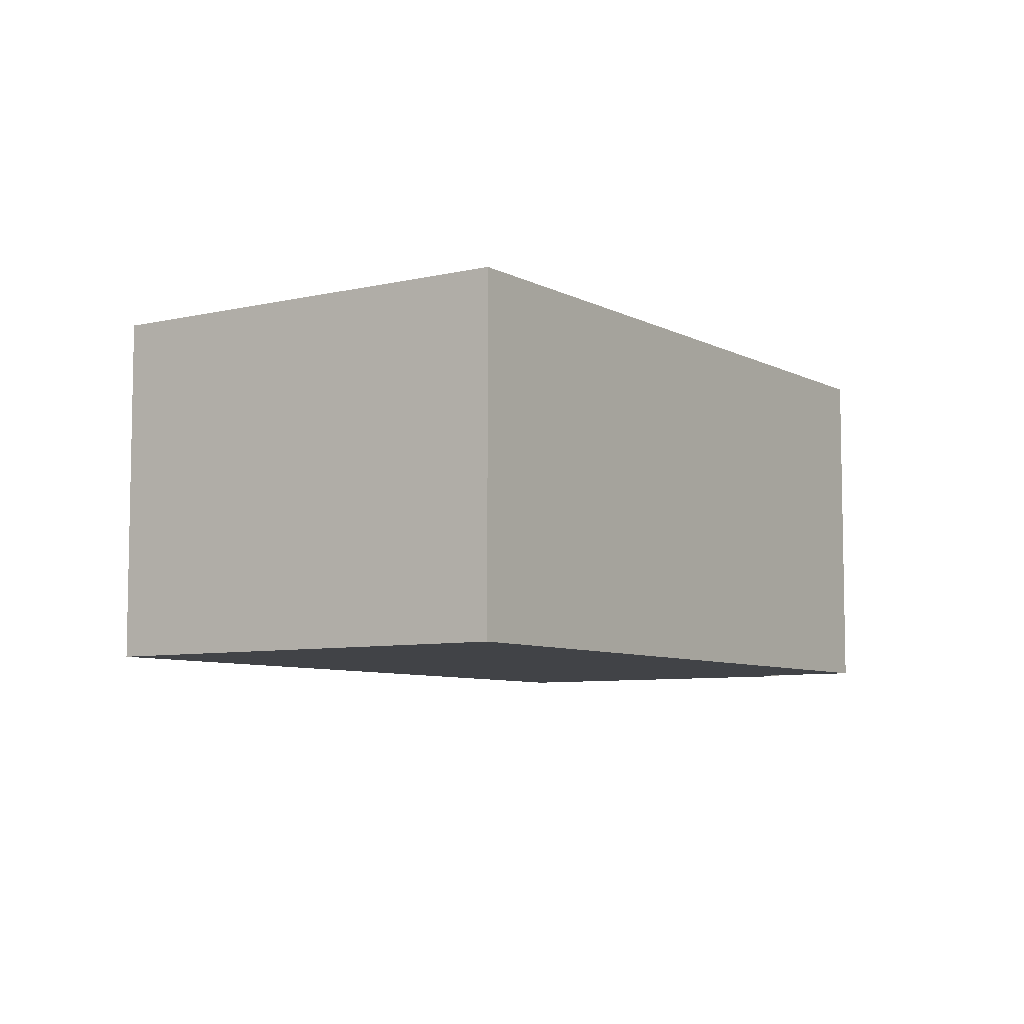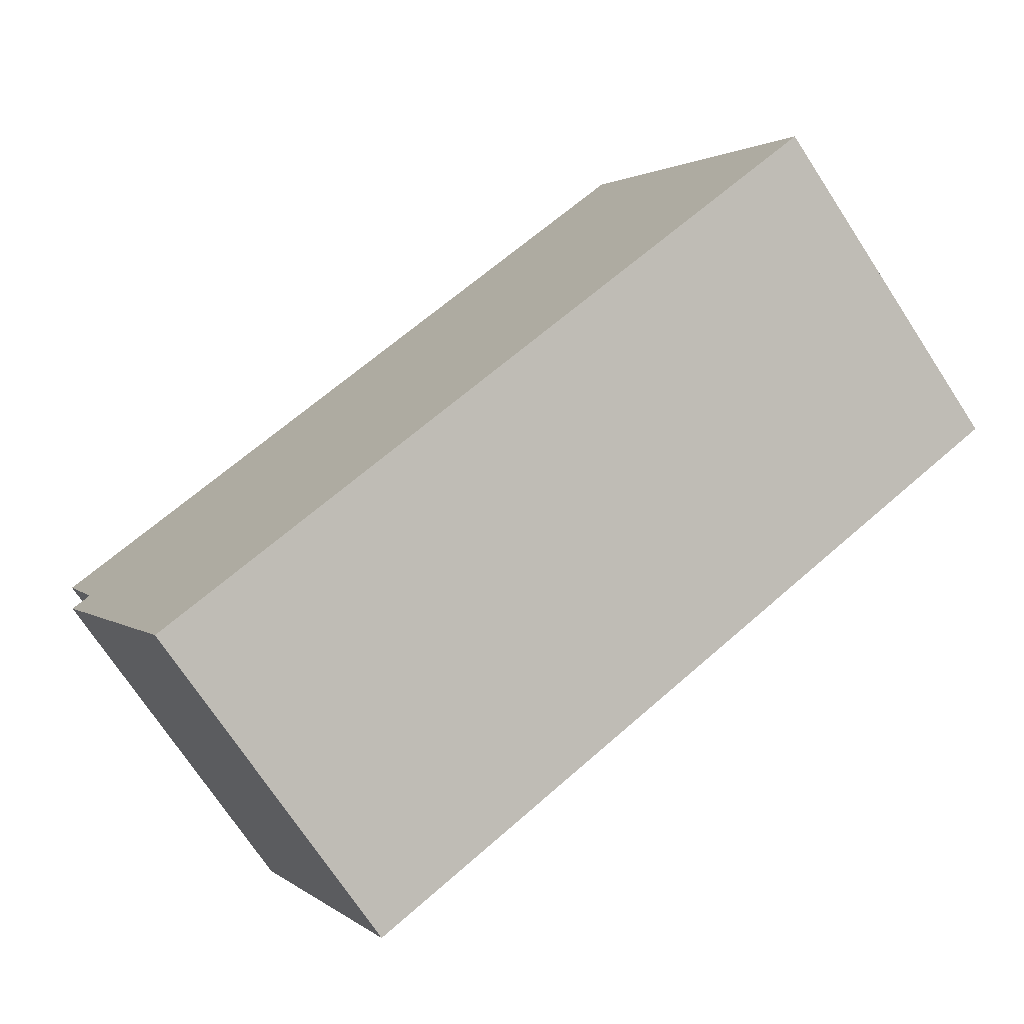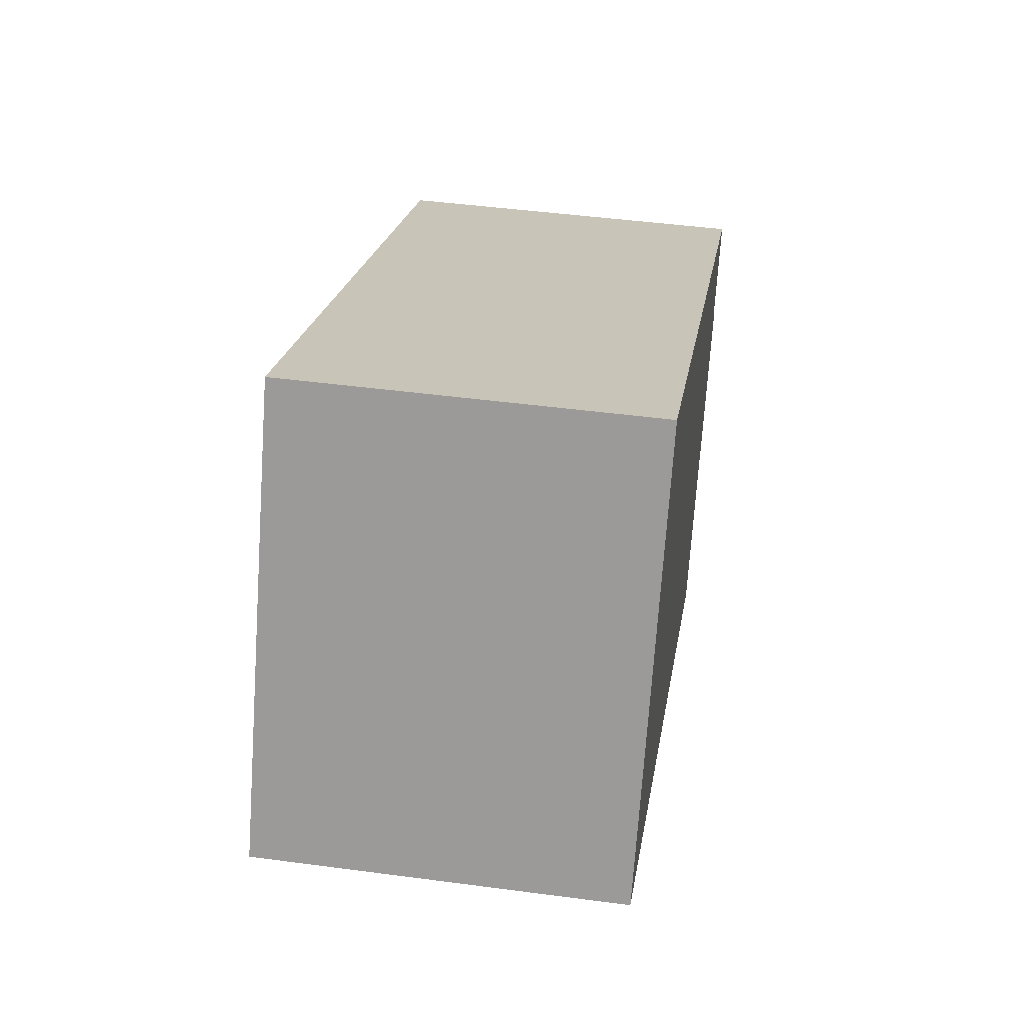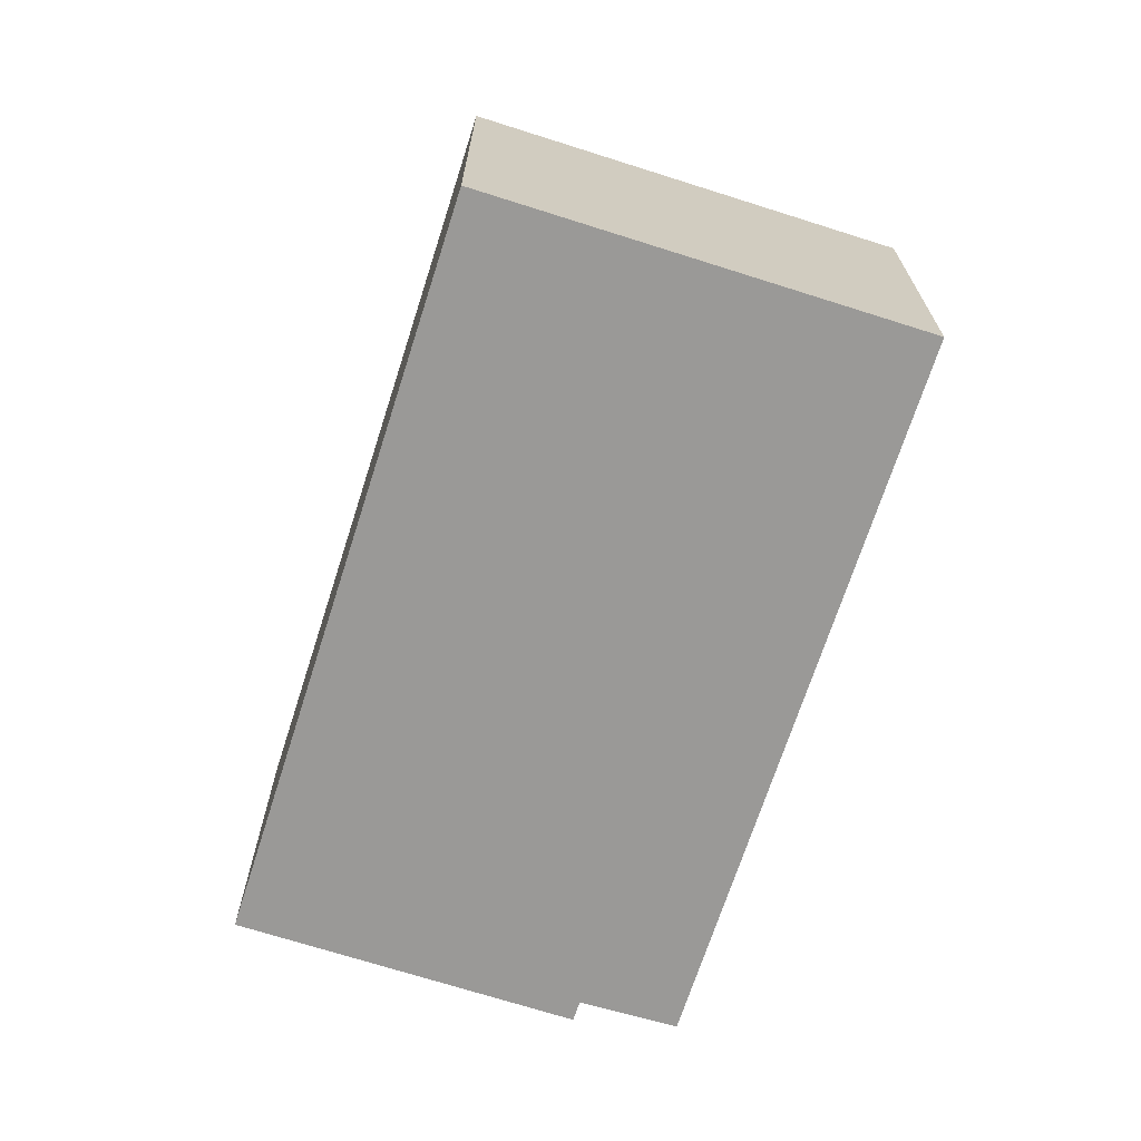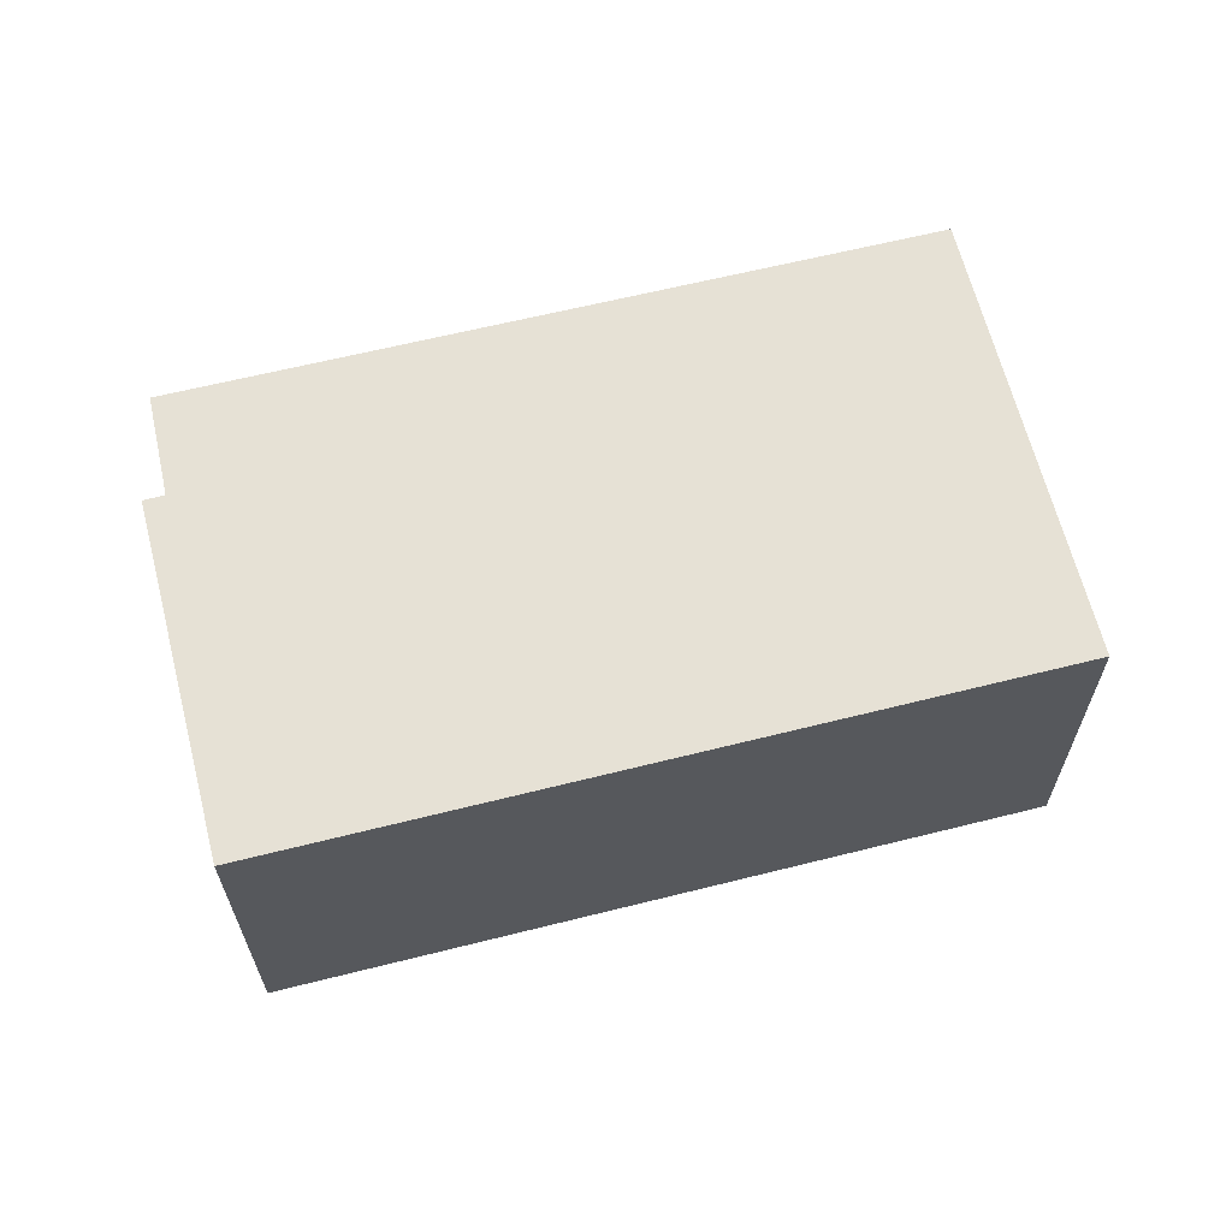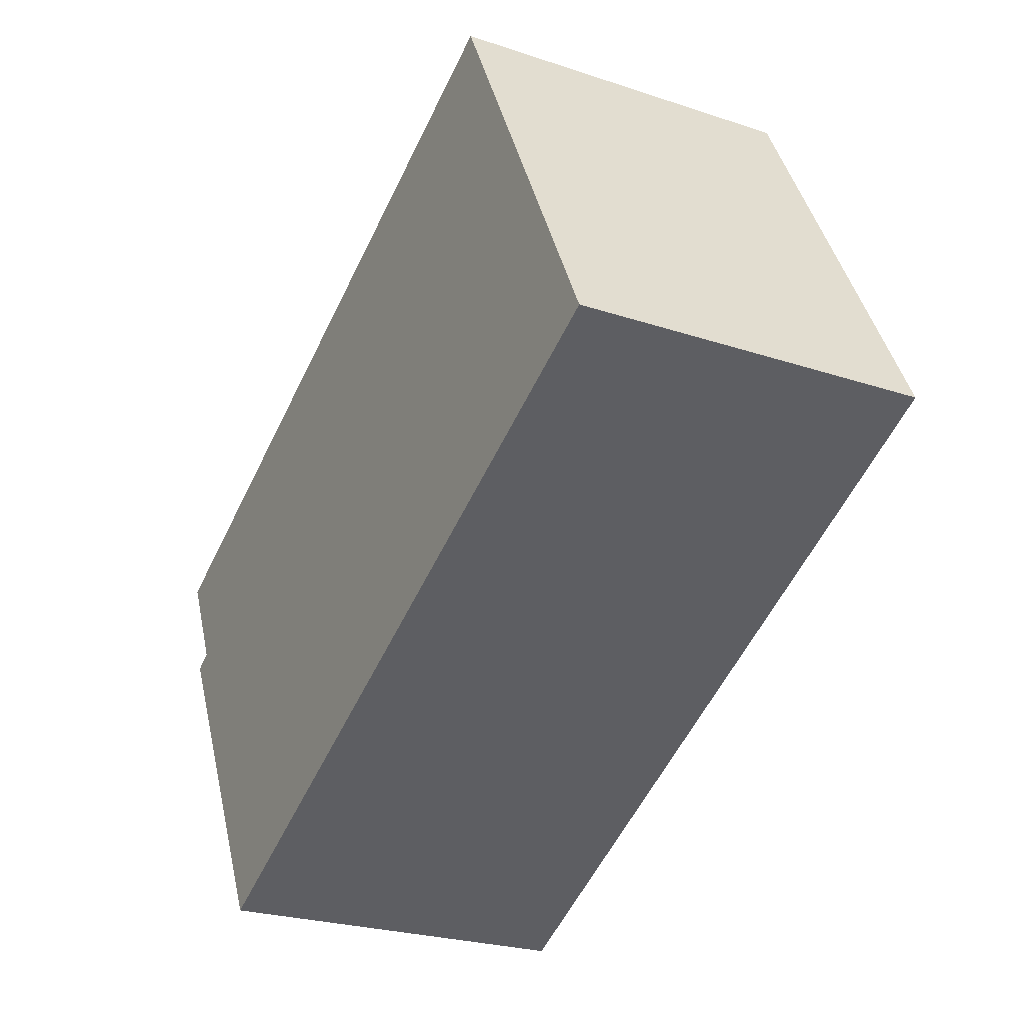
<metadata>
{"format":"obj","ext":"obj","renderer":"f3d","projection":"perspective","resolution":1024,"background":"white","views":[{"elev":-7.1,"azim":-29.2,"up":"+Y"},{"elev":-72.8,"azim":-146.7,"up":"+Z"},{"elev":45.9,"azim":-81.3,"up":"+Z"},{"elev":-68.9,"azim":-81.1,"up":"+Y"},{"elev":64.1,"azim":-167.5,"up":"+Y"},{"elev":-25.0,"azim":-118.4,"up":"+Z"}]}
</metadata>
<code>
v  0 2.488 1.523e-16
v  5.156 2.488 -2.121
v  4.965 2.488 -2.497
v  6.112 2.488 -0.243
v  5.976 2.488 -0.173
v  6.284 2.488 0.49
v  1.449 2.488 2.903
v  4.965 1.529e-16 -2.497
v  0 0 0
v  1.449 -1.778e-16 2.903
v  6.284 -3e-17 0.49
v  5.976 1.059e-17 -0.173
v  6.112 1.488e-17 -0.243
v  5.156 1.299e-16 -2.121
g defaultobject
f 1 2 3
f 2 1 4
f 4 1 5
f 5 1 6
f 6 1 7
f 8 1 3
f 1 8 9
f 9 7 1
f 7 9 10
f 10 6 7
f 6 10 11
f 12 4 5
f 4 12 13
f 11 5 6
f 5 11 12
f 2 8 3
f 8 2 4
f 8 4 14
f 14 4 13
f 13 12 14
f 8 10 9
f 10 8 12
f 10 12 11
f 12 8 14

</code>
